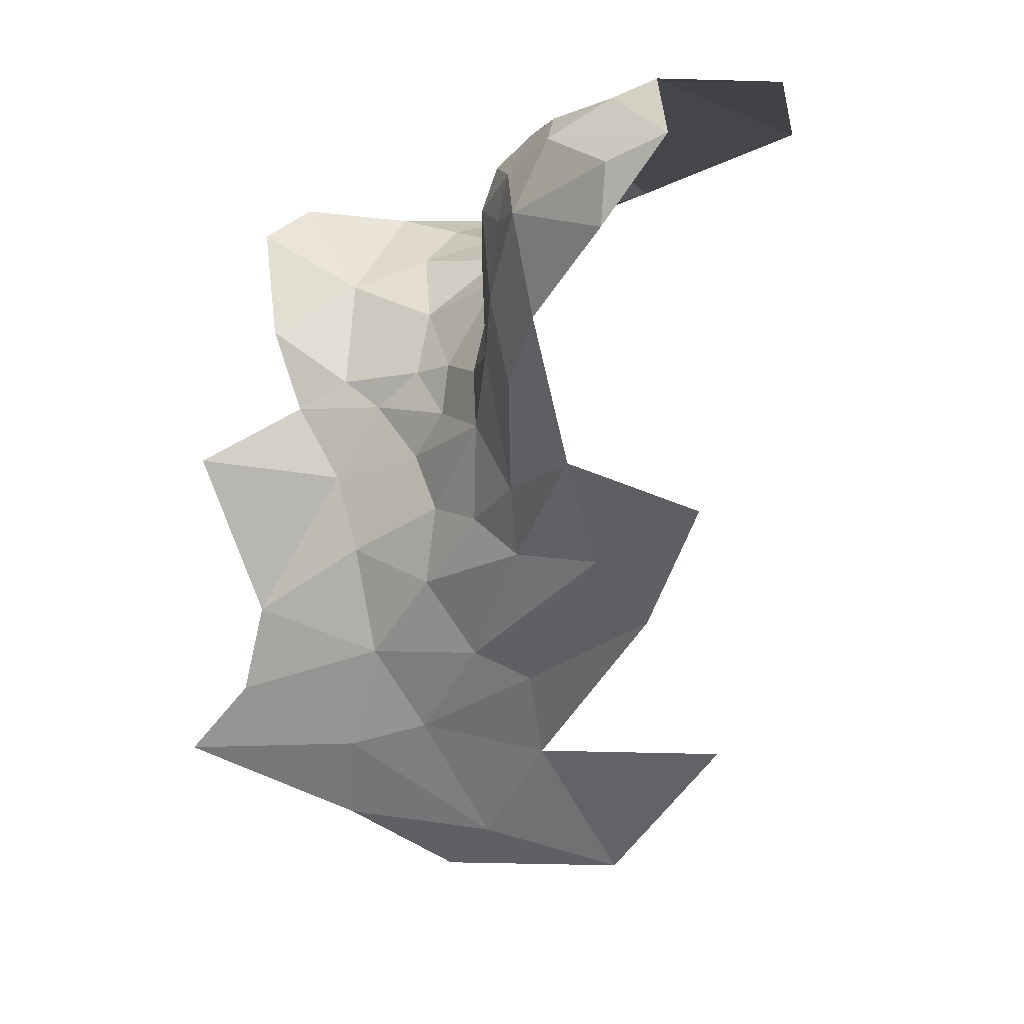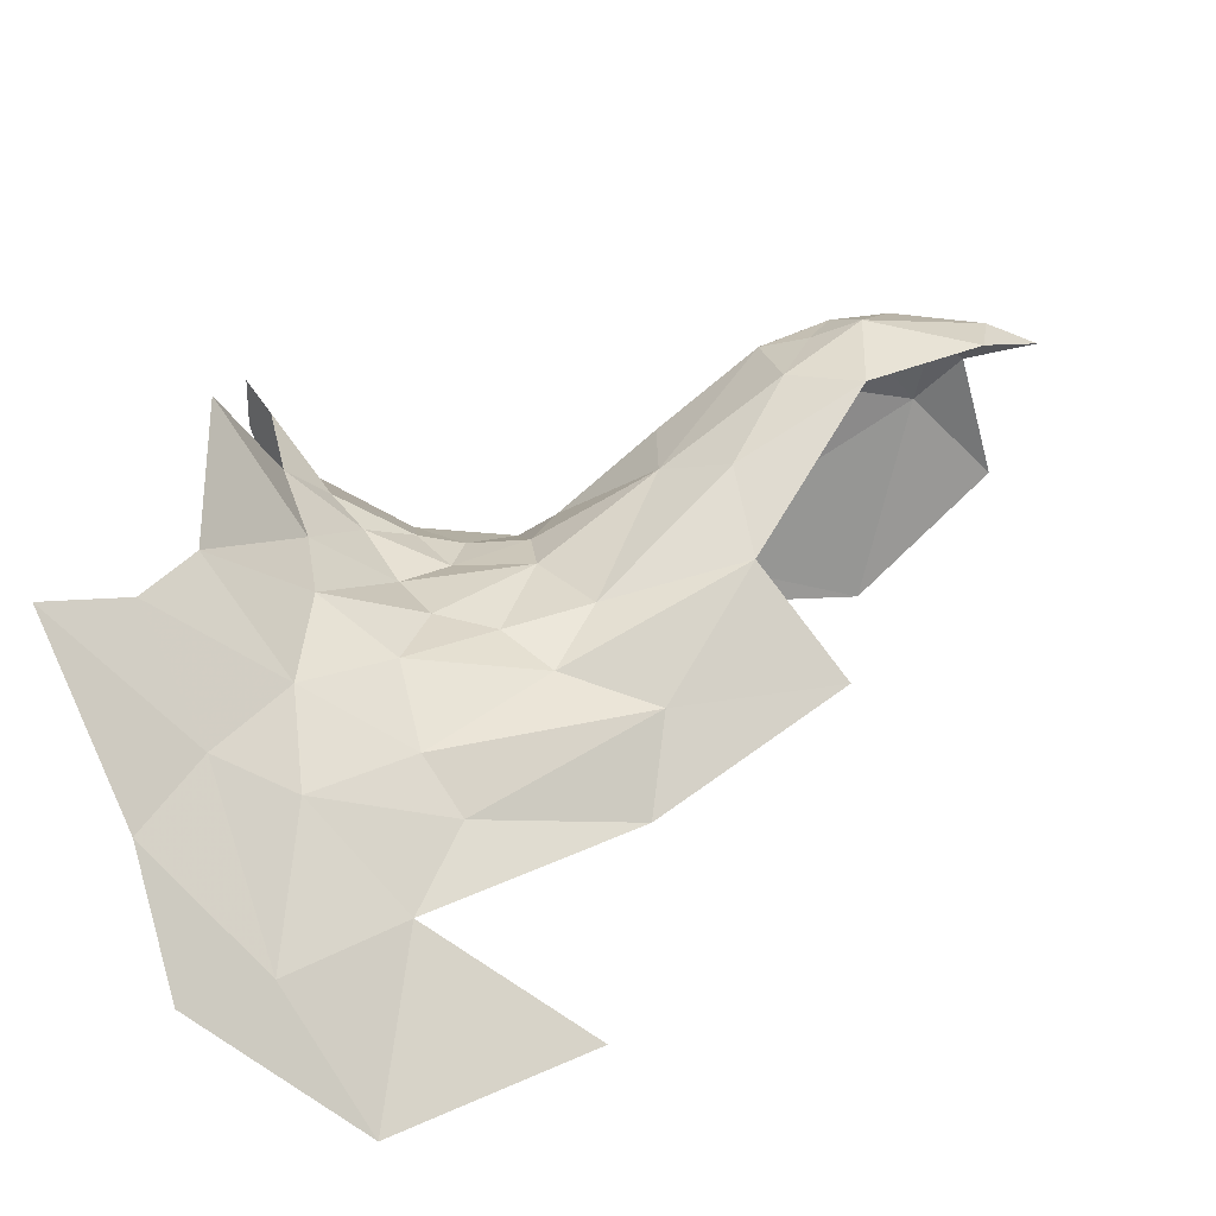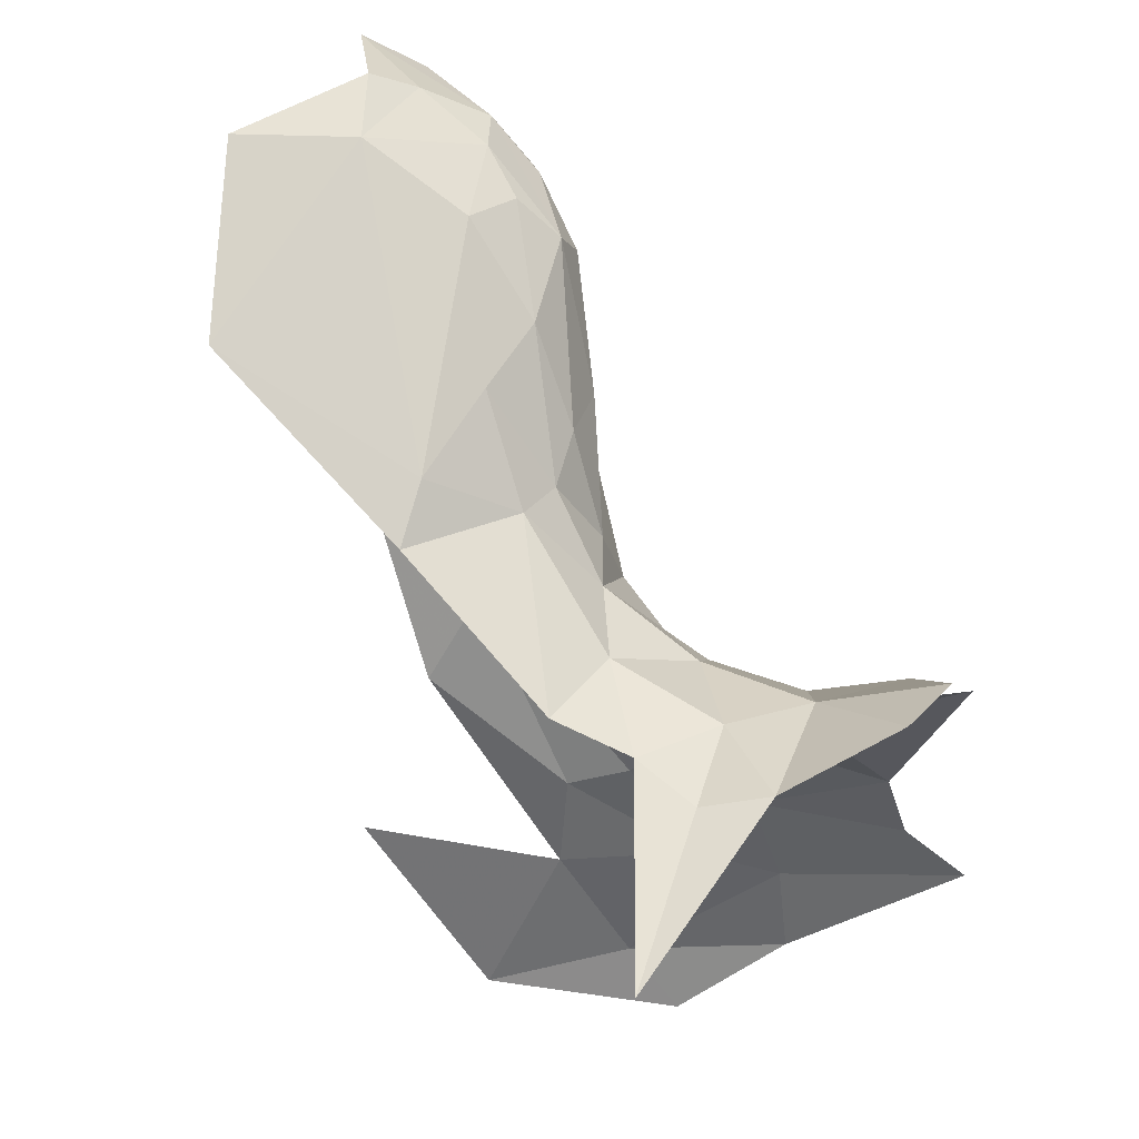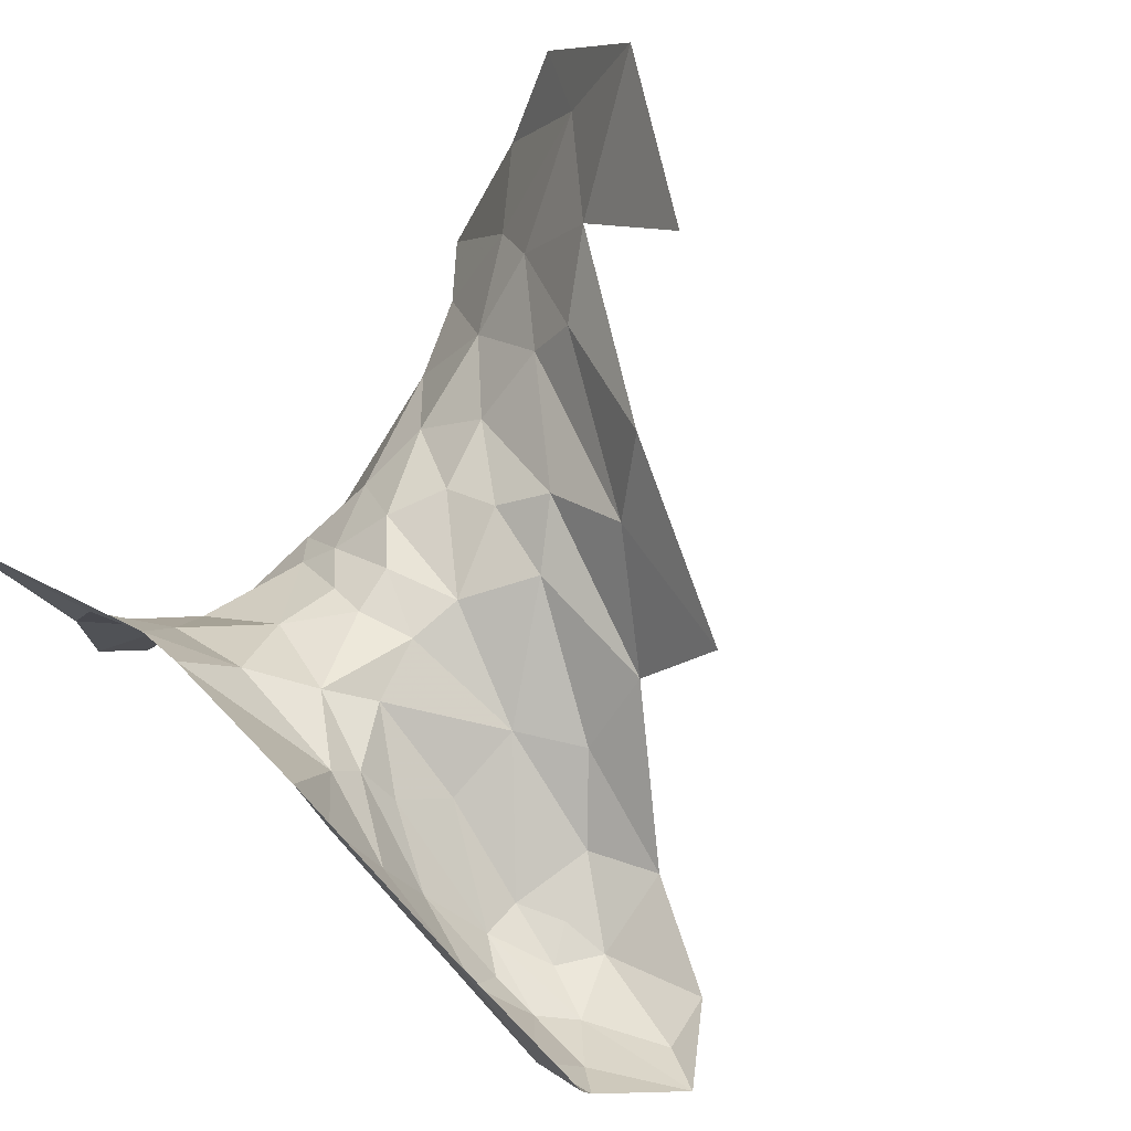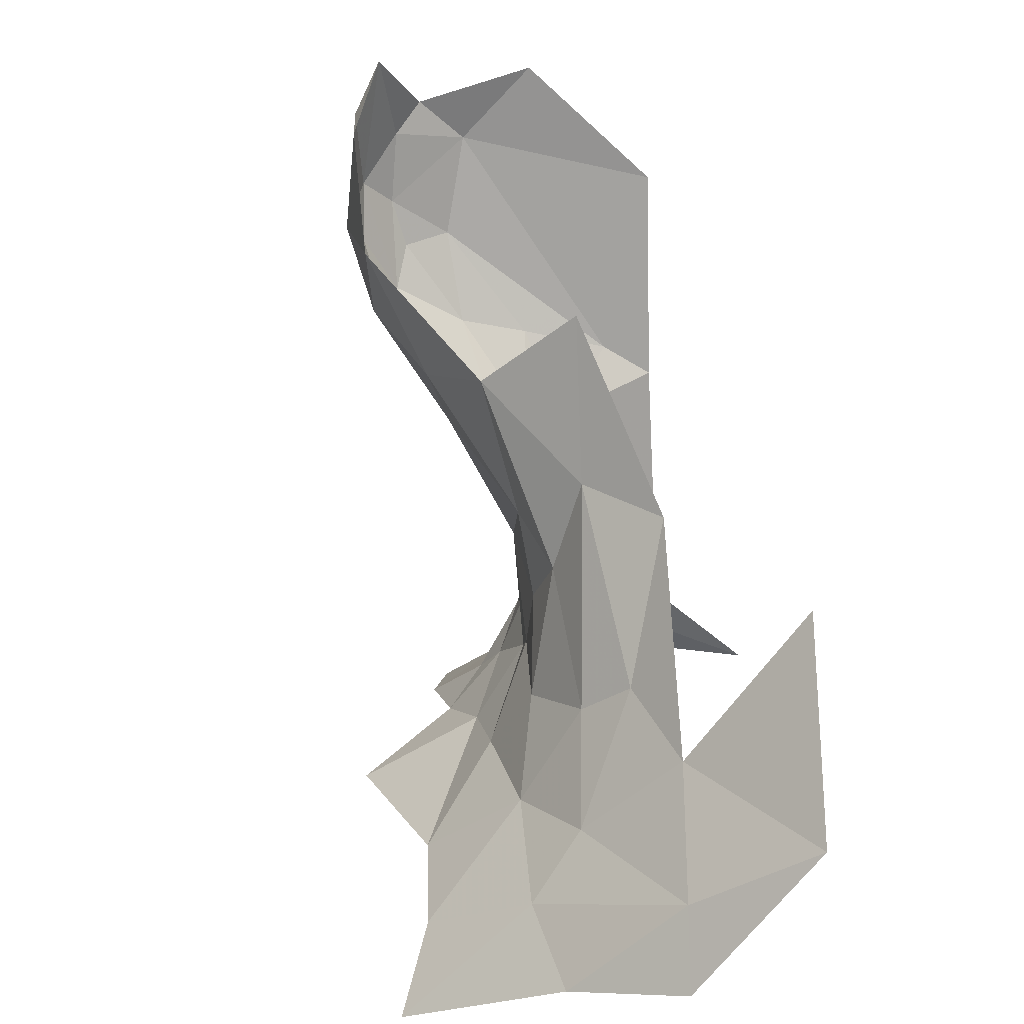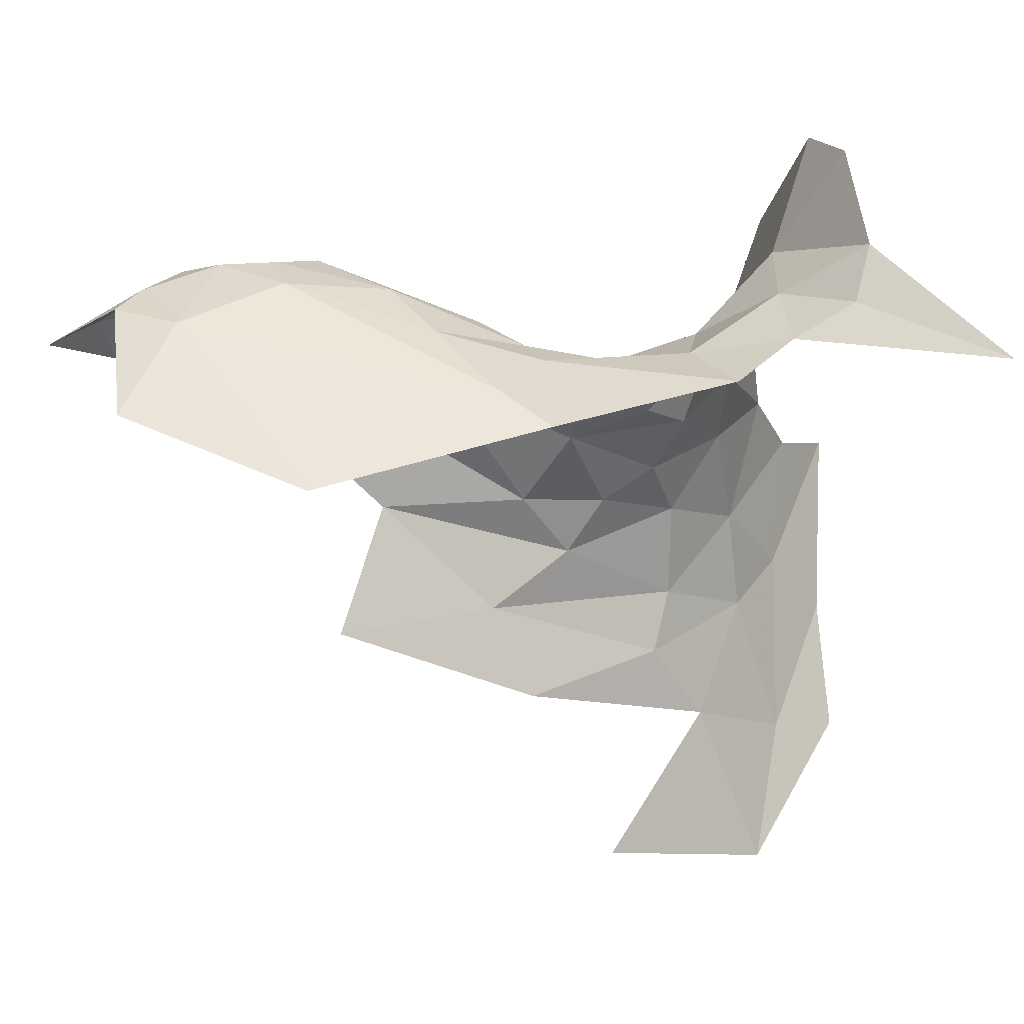
<metadata>
{"format":"obj","ext":"obj","renderer":"f3d","projection":"perspective","resolution":1024,"background":"white","views":[{"elev":-3.7,"azim":71.0,"up":"+Z"},{"elev":-64.9,"azim":17.7,"up":"+Z"},{"elev":73.0,"azim":-115.3,"up":"+Z"},{"elev":75.8,"azim":41.3,"up":"+Y"},{"elev":-67.3,"azim":109.2,"up":"+Z"},{"elev":54.3,"azim":175.5,"up":"+Z"}]}
</metadata>
<code>
v 5.929 5.048 -0.7471
v 5.79 5.04 -0.8429
v 5.9 5.105 -0.796
v 5.707 4.969 -0.4659
v 5.779 5.014 -0.4736
v 5.707 5.032 -0.4427
v 5.788 4.953 -0.6959
v 5.77 4.951 -0.7593
v 5.832 4.974 -0.7073
v 6.216 4.946 -0.4787
v 6.129 4.906 -0.5019
v 6.209 4.945 -0.5238
v 6.073 4.977 -0.4123
v 5.925 5.078 -0.4238
v 5.966 5.014 -0.4311
v 6.061 5.165 -0.4105
v 6.148 5.019 -0.3997
v 5.648 4.875 -0.4151
v 5.7 4.905 -0.4921
v 5.644 4.968 -0.4176
v 5.689 4.769 -0.6516
v 5.676 4.826 -0.7819
v 5.719 4.884 -0.6657
v 5.86 4.967 -0.6307
v 6.049 4.91 -0.4854
v 6.105 4.911 -0.4682
v 6.049 4.921 -0.4518
v 5.711 4.921 -0.8191
v 5.725 4.899 -0.7299
v 5.752 5.07 -0.4409
v 5.888 5.025 -0.4595
v 5.889 5.11 -0.4289
v 5.805 4.959 -0.573
v 5.833 4.993 -0.5036
v 5.764 4.955 -0.5236
v 5.96 4.942 -0.5835
v 5.96 4.939 -0.5127
v 6.014 4.943 -0.613
v 6.121 4.925 -0.5766
v 6.065 4.911 -0.5543
v 5.87 4.975 -0.5282
v 6.12 4.942 -0.4274
v 6.079 4.94 -0.4303
v 6.194 4.994 -0.4102
v 6.189 5.096 -0.4034
v 6.014 4.992 -0.6739
v 6.053 5.087 -0.7121
v 5.899 4.984 -0.6865
v 5.664 4.914 -0.9023
v 5.646 4.818 -0.8522
v 5.75 5.065 -0.9077
v 5.672 5.04 -0.9821
v 5.702 5.153 -1.015
v 5.706 4.969 -0.8853
v 5.9 4.996 -0.4761
v 5.854 4.966 -0.5839
v 5.706 4.853 -0.6046
v 5.765 4.942 -0.6493
v 5.797 4.956 -0.6142
v 5.931 4.968 -0.4791
v 5.997 4.965 -0.4389
v 6.149 4.926 -0.4497
v 5.601 4.781 -0.9064
v 5.696 4.832 -0.5356
v 5.726 4.889 -0.5814
v 5.665 4.831 -0.4442
v 5.745 4.914 -0.6048
v 5.864 5.002 -0.7386
v 5.774 4.994 -0.821
v 5.774 4.941 -0.5763
v 5.619 4.926 -0.966
v 6.25 4.979 -0.4626
v 6.176 4.966 -0.4228
v 5.84 5.195 -0.9093
v 6.088 4.909 -0.5006
v 5.66 5.013 -0.4284
v 5.567 5.101 -0.396
v 5.617 5.022 -1.016
f 1 2 3
f 4 5 6
f 7 8 9
f 10 11 12
f 13 14 15
f 16 14 17
f 18 19 20
f 21 22 23
f 9 24 7
f 25 26 27
f 28 29 22
f 30 31 32
f 33 34 35
f 36 25 37
f 38 39 40
f 37 41 36
f 31 30 5
f 42 13 43
f 44 45 17
f 46 1 47
f 36 24 48
f 12 11 39
f 30 6 5
f 49 28 50
f 51 3 2
f 51 52 53
f 51 2 54
f 34 41 55
f 34 33 56
f 47 1 3
f 23 57 21
f 58 24 59
f 60 55 41
f 61 13 15
f 62 11 10
f 56 41 34
f 56 36 41
f 36 38 40
f 36 48 38
f 11 40 39
f 25 36 40
f 16 17 45
f 49 50 63
f 19 64 65
f 19 18 66
f 7 29 8
f 58 67 23
f 68 1 46
f 68 69 1
f 60 61 55
f 37 25 27
f 65 70 35
f 67 58 59
f 52 49 71
f 52 51 54
f 31 15 14
f 55 61 15
f 69 28 54
f 69 68 8
f 72 10 12
f 72 62 10
f 13 17 14
f 13 42 17
f 73 44 17
f 73 72 44
f 46 38 48
f 46 39 38
f 74 51 53
f 34 5 35
f 34 31 5
f 63 71 49
f 58 7 24
f 58 29 7
f 9 48 24
f 68 46 48
f 25 75 26
f 25 40 75
f 62 42 27
f 73 17 42
f 43 27 42
f 61 60 27
f 62 73 42
f 62 72 73
f 65 67 70
f 57 23 67
f 8 28 69
f 8 29 28
f 20 76 77
f 20 4 76
f 11 75 40
f 11 26 75
f 60 37 27
f 60 41 37
f 35 19 65
f 4 20 19
f 64 19 66
f 23 29 58
f 23 22 29
f 61 43 13
f 61 27 43
f 62 26 11
f 62 27 26
f 6 76 4
f 6 77 76
f 22 50 28
f 68 9 8
f 68 48 9
f 14 32 31
f 14 16 32
f 57 65 64
f 57 67 65
f 31 55 15
f 31 34 55
f 24 56 59
f 24 36 56
f 78 52 71
f 78 53 52
f 35 4 19
f 35 5 4
f 69 2 1
f 69 54 2
f 49 54 28
f 49 52 54
f 70 33 35
f 59 56 33
f 59 70 67
f 59 33 70

</code>
